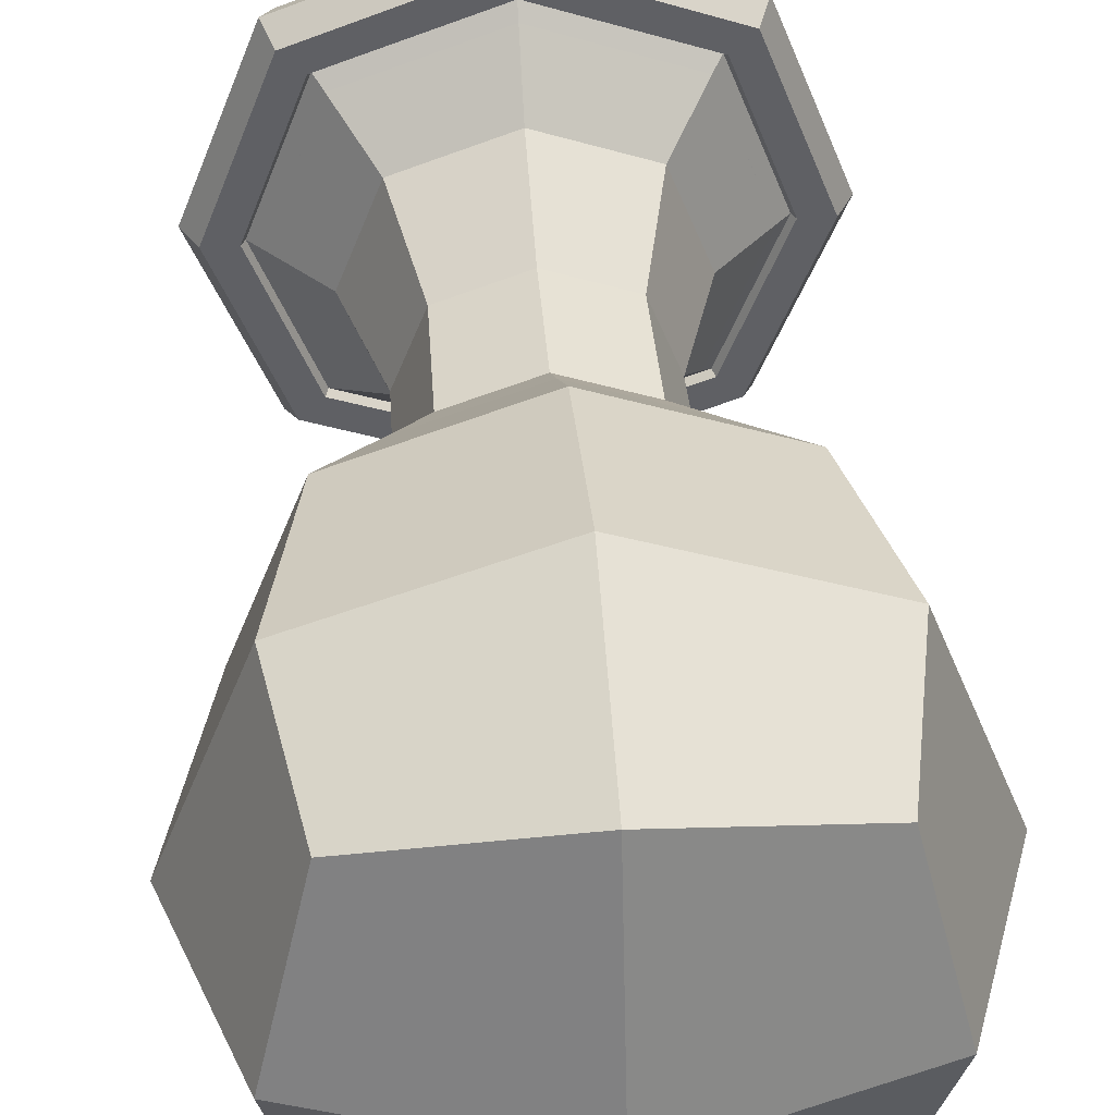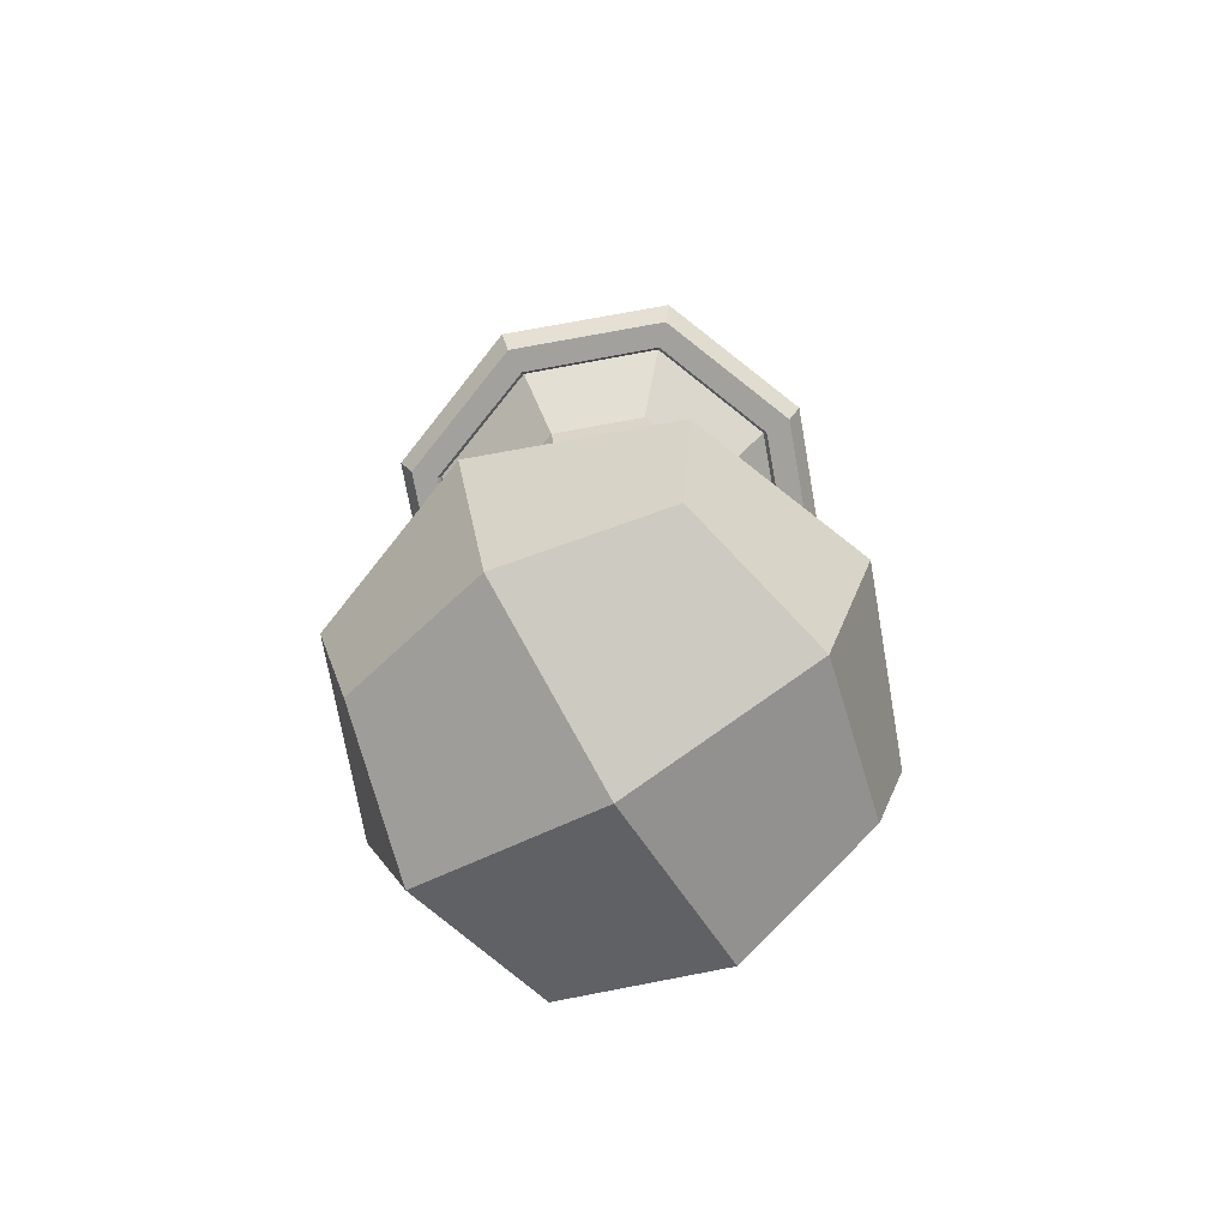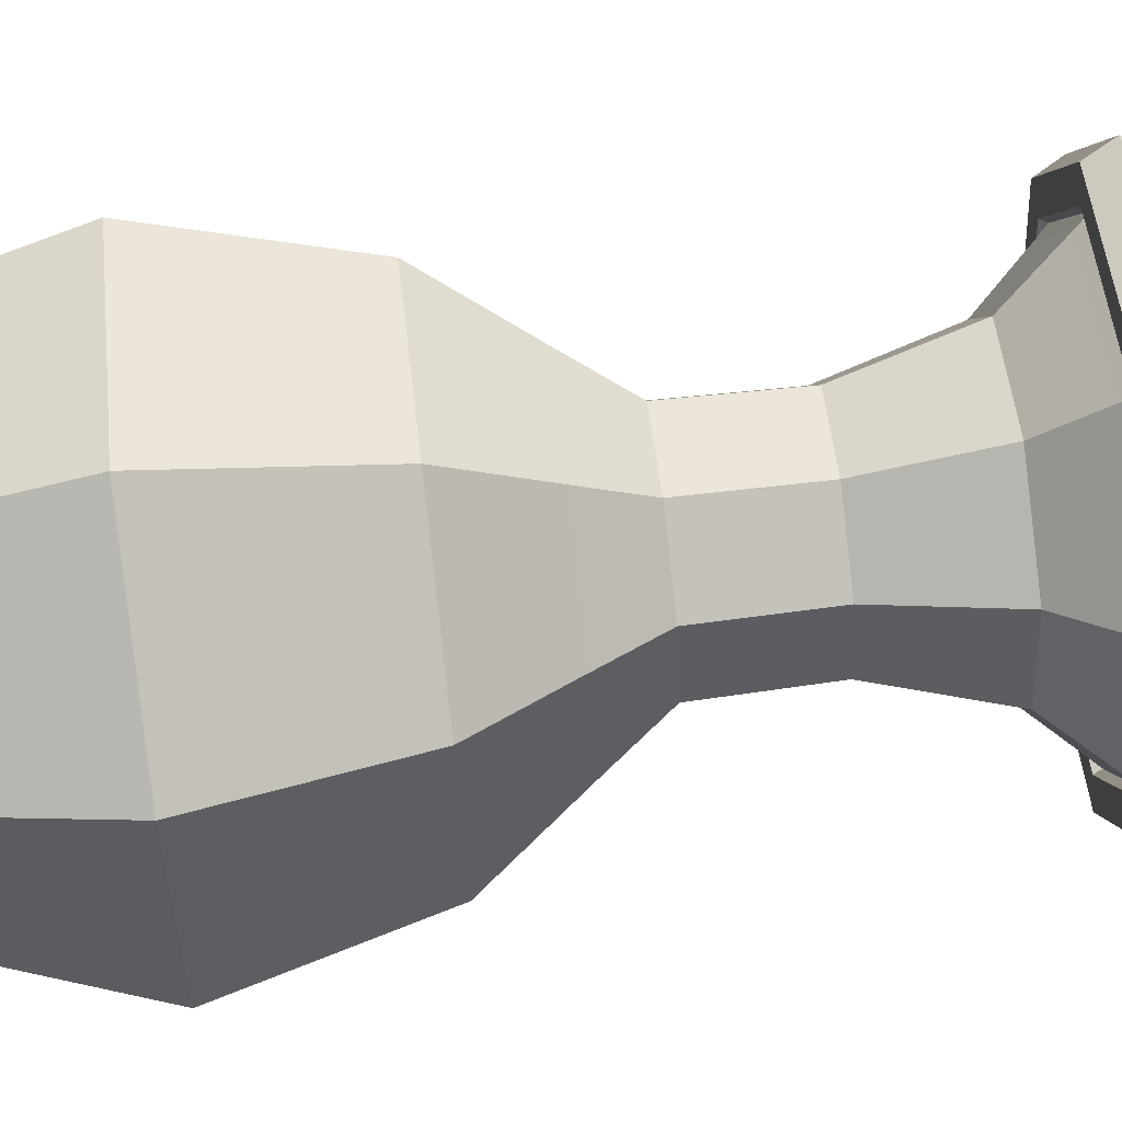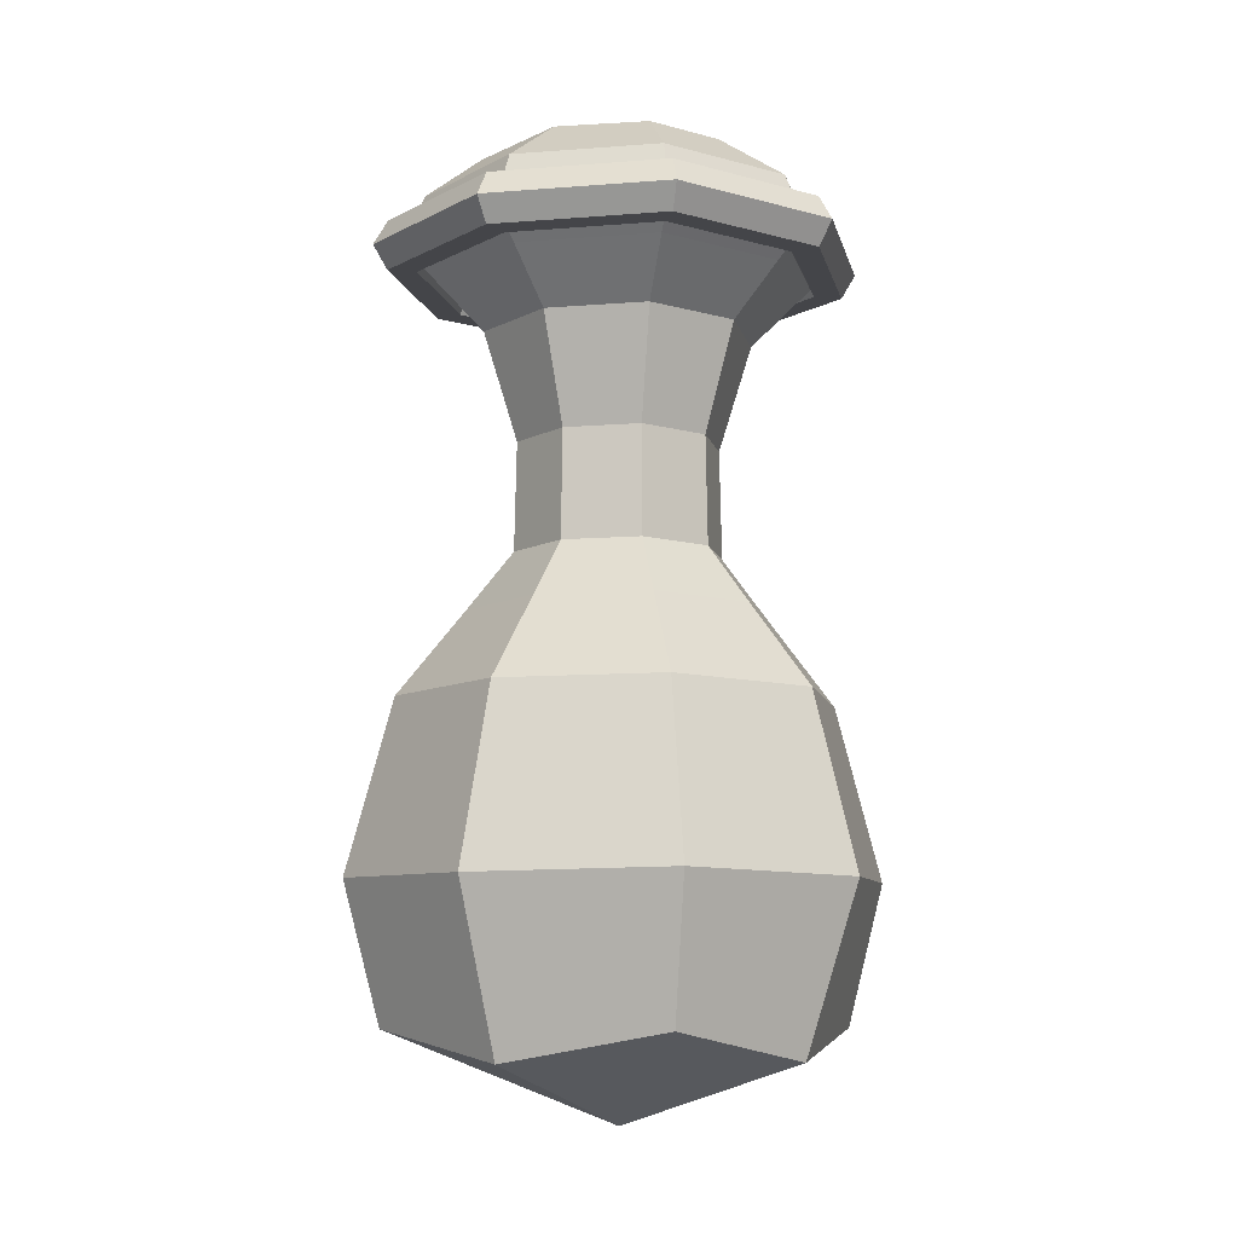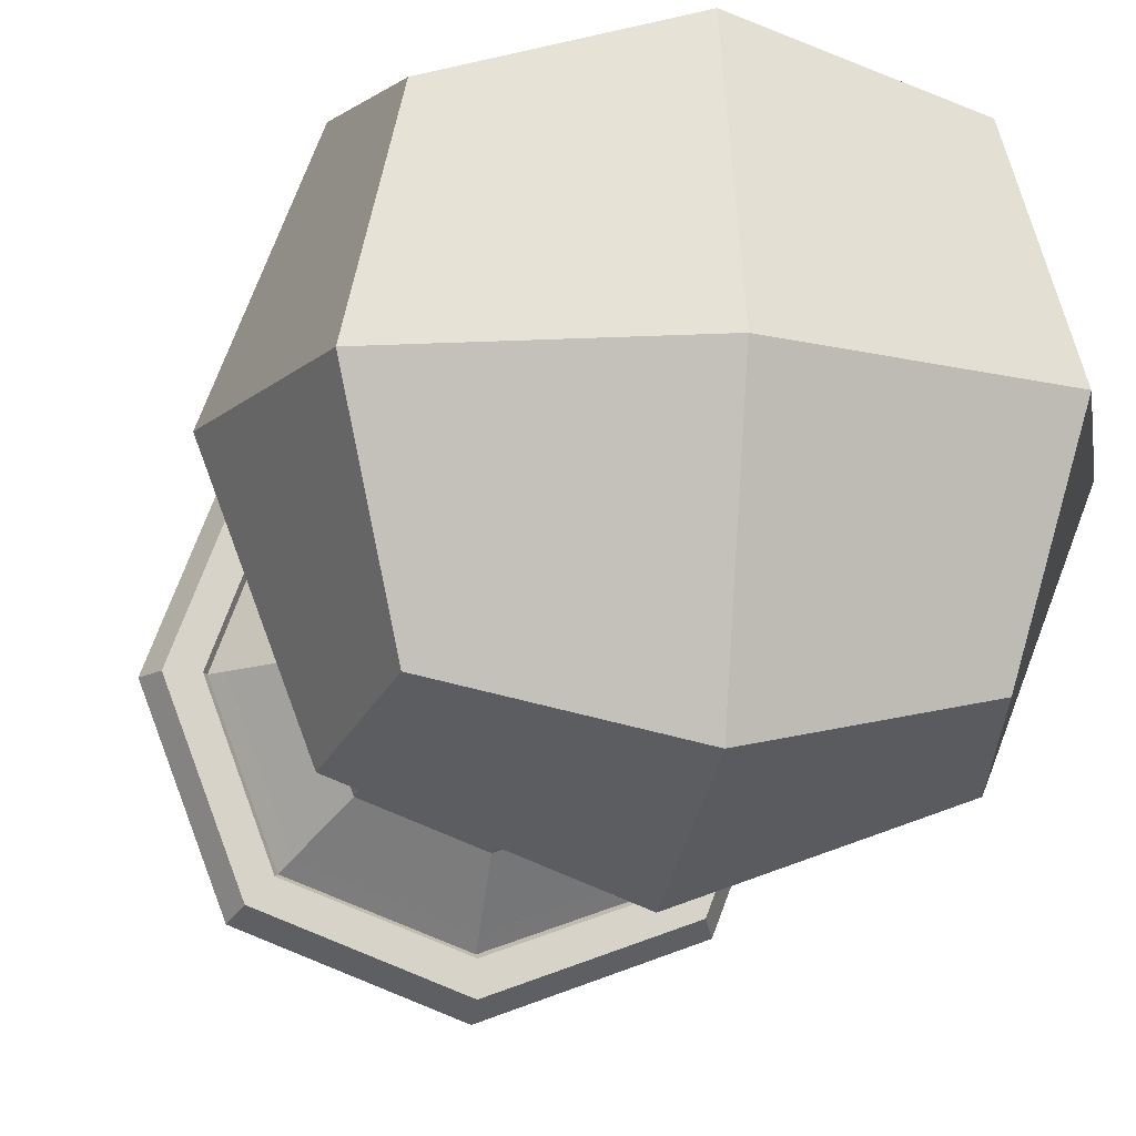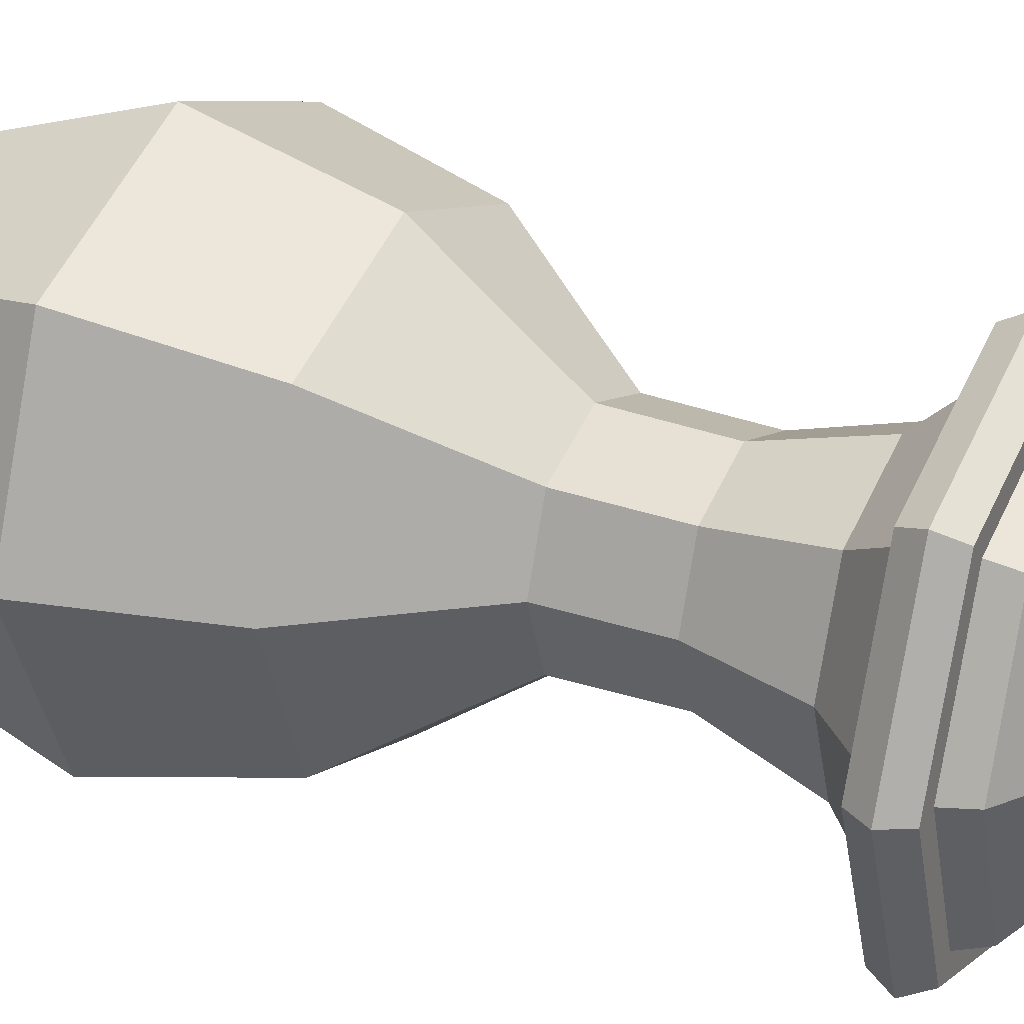
<metadata>
{"format":"obj","ext":"obj","renderer":"f3d","projection":"perspective","resolution":1024,"background":"white","views":[{"elev":43.0,"azim":-4.5,"up":"+Z"},{"elev":-72.0,"azim":-59.1,"up":"+Y"},{"elev":72.0,"azim":83.2,"up":"+Z"},{"elev":-9.0,"azim":-57.2,"up":"+Y"},{"elev":-14.4,"azim":-10.8,"up":"+Z"},{"elev":30.2,"azim":116.9,"up":"+Z"}]}
</metadata>
<code>
o essence
v 0.07995 -0.4498 -0.07995
v 0.09966 -0.4643 0
v 0.07995 -0.4498 0.07995
v -0 -0.4643 0.09966
v -0.07995 -0.4498 0.07995
v -0.09966 -0.4643 0
v -0.07995 -0.4498 -0.07995
v 0 -0.4643 -0.09966
v 0.09249 -0.3809 0.09249
v 0.07595 -0.2944 0.07595
v 0 -0.2943 0.1043
v -0.07595 -0.2944 0.07595
v -0.09249 -0.3809 0.09249
v -0.1043 -0.2943 0
v -0.07595 -0.2944 -0.07595
v -0.09249 -0.3809 -0.09249
v 0 -0.2943 -0.1043
v 0.07595 -0.2944 -0.07595
v 0.09249 -0.3809 -0.09249
v 0.1043 -0.2943 -0
v 0.05174 -0.2516 0.05174
v -0.05174 -0.2516 0.05174
v -0.05174 -0.2516 -0.05174
v 0.05174 -0.2516 -0.05174
v -0 -0.4943 0
v -0 -0.3824 0.1276
v -0.1276 -0.3824 0
v -0 -0.3824 -0.1276
v 0.1276 -0.3824 -0
v 0 -0.2516 0.07098
v -0.07098 -0.2516 0
v -0 -0.2516 -0.07098
v 0.07098 -0.2516 -0
f 3 2 25 4
f 4 25 6 5
f 25 8 7 6
f 2 1 8 25
f 10 9 26 11
f 11 26 13 12
f 26 4 5 13
f 9 3 4 26
f 12 13 27 14
f 14 27 16 15
f 27 6 7 16
f 13 5 6 27
f 15 16 28 17
f 17 28 19 18
f 28 8 1 19
f 16 7 8 28
f 18 19 29 20
f 20 29 9 10
f 29 2 3 9
f 19 1 2 29
f 30 11 12 22
f 21 10 11 30
f 31 14 15 23
f 22 12 14 31
f 32 17 18 24
f 23 15 17 32
f 33 20 10 21
f 24 18 20 33
f 30 22 31
f 31 23 32
f 32 24 33
f 33 21 30
f 32 33 30 31
o glass
v 0.08318 -0.4531 0.08318
v -0.08318 -0.4531 0.08318
v -0.08318 -0.4531 -0.08318
v 0.08318 -0.4531 -0.08318
v 0.07956 -0.2919 0.07956
v -0.07956 -0.2919 0.07956
v -0.07956 -0.2919 -0.07956
v 0.07956 -0.2919 -0.07956
v 0.03805 -0.2177 0.03805
v -0.03805 -0.2177 0.03805
v -0.03805 -0.2177 -0.03805
v 0.03805 -0.2177 -0.03805
v 0.04952 -0.1051 0.04952
v -0.04952 -0.1051 0.04952
v -0.04952 -0.1051 -0.04952
v 0.04952 -0.1051 -0.04952
v 0.0792 -0.06295 0.0792
v -0.0792 -0.06295 0.0792
v -0.0792 -0.06295 -0.0792
v 0.0792 -0.06295 -0.0792
v 0.1037 -0.4682 0
v -0 -0.4682 0.1037
v -0.1037 -0.4682 0
v 0 -0.4682 -0.1037
v 0.09649 -0.381 0.09649
v 0 -0.2919 0.1094
v -0.09649 -0.381 0.09649
v -0.1094 -0.2919 0
v -0.09649 -0.381 -0.09649
v 0 -0.2919 -0.1094
v 0.09649 -0.381 -0.09649
v 0.1094 -0.2919 -0
v 0.05488 -0.2481 0.05488
v -0 -0.2177 0.05232
v -0.05488 -0.2481 0.05488
v -0.05232 -0.2177 -0
v -0.05488 -0.2481 -0.05488
v 0 -0.2177 -0.05232
v 0.05488 -0.2481 -0.05488
v 0.05232 -0.2177 0
v 0.03718 -0.1614 0.03718
v 0 -0.1051 0.06809
v -0.03718 -0.1614 0.03718
v -0.06809 -0.1051 0
v -0.03718 -0.1614 -0.03718
v -0 -0.1051 -0.06809
v 0.03718 -0.1614 -0.03718
v 0.06809 -0.1051 -0
v 0.06802 -0.07866 0.06802
v 0 -0.06295 0.1089
v -0.06802 -0.07866 0.06802
v -0.1089 -0.06295 0
v -0.06802 -0.07866 -0.06802
v -0 -0.06295 -0.1089
v 0.06802 -0.07866 -0.06802
v 0.1089 -0.06295 -0
v -0 -0.5 0
v 0 -0.3825 0.1333
v -0.1333 -0.3825 0
v -0 -0.3825 -0.1333
v 0.1333 -0.3825 -0
v 0 -0.2481 0.07546
v -0.07546 -0.2481 0
v -0 -0.2481 -0.07546
v 0.07546 -0.2481 -0
v 0 -0.1614 0.05112
v -0.05112 -0.1614 0
v -0 -0.1614 -0.05112
v 0.05112 -0.1614 -0
v 0 -0.07866 0.09352
v -0.09352 -0.07866 0
v -0 -0.07866 -0.09352
v 0.09352 -0.07866 -0
f 34 54 90 55
f 55 90 56 35
f 90 57 36 56
f 54 37 57 90
f 38 58 91 59
f 59 91 60 39
f 91 55 35 60
f 58 34 55 91
f 39 60 92 61
f 61 92 62 40
f 92 56 36 62
f 60 35 56 92
f 40 62 93 63
f 63 93 64 41
f 93 57 37 64
f 62 36 57 93
f 41 64 94 65
f 65 94 58 38
f 94 54 34 58
f 64 37 54 94
f 42 66 95 67
f 67 95 68 43
f 95 59 39 68
f 66 38 59 95
f 43 68 96 69
f 69 96 70 44
f 96 61 40 70
f 68 39 61 96
f 44 70 97 71
f 71 97 72 45
f 97 63 41 72
f 70 40 63 97
f 45 72 98 73
f 73 98 66 42
f 98 65 38 66
f 72 41 65 98
f 46 74 99 75
f 75 99 76 47
f 99 67 43 76
f 74 42 67 99
f 47 76 100 77
f 77 100 78 48
f 100 69 44 78
f 76 43 69 100
f 48 78 101 79
f 79 101 80 49
f 101 71 45 80
f 78 44 71 101
f 49 80 102 81
f 81 102 74 46
f 102 73 42 74
f 80 45 73 102
f 50 82 103 83
f 83 103 84 51
f 103 75 47 84
f 82 46 75 103
f 51 84 104 85
f 85 104 86 52
f 104 77 48 86
f 84 47 77 104
f 52 86 105 87
f 87 105 88 53
f 105 79 49 88
f 86 48 79 105
f 53 88 106 89
f 89 106 82 50
f 106 81 46 82
f 88 49 81 106
o gold_lid
v 0 -0.05003 0.1164
v 0 -0.05003 0.1014
v 0 -0.06295 0.09398
v 0 -0.07587 0.1014
v 0 -0.07587 0.1164
v 0 -0.06295 0.1238
v -0.08448 -0.05003 0.08448
v -0.07393 -0.05003 0.07393
v -0.06865 -0.06295 0.06865
v -0.07393 -0.07587 0.07393
v -0.08448 -0.07587 0.08448
v -0.08975 -0.06295 0.08975
v -0.1164 -0.05003 0
v -0.1014 -0.05003 0
v -0.09398 -0.06295 -0
v -0.1014 -0.07587 0
v -0.1164 -0.07587 0
v -0.1238 -0.06295 0
v -0.08448 -0.05003 -0.08448
v -0.07393 -0.05003 -0.07393
v -0.06865 -0.06295 -0.06865
v -0.07393 -0.07587 -0.07393
v -0.08448 -0.07587 -0.08448
v -0.08975 -0.06295 -0.08975
v -0 -0.05003 -0.1164
v 0 -0.05003 -0.1014
v 0 -0.06295 -0.09398
v 0 -0.07587 -0.1014
v -0 -0.07587 -0.1164
v -0 -0.06295 -0.1238
v 0.08448 -0.05003 -0.08448
v 0.07393 -0.05003 -0.07393
v 0.06865 -0.06295 -0.06865
v 0.07393 -0.07587 -0.07393
v 0.08448 -0.07587 -0.08448
v 0.08975 -0.06295 -0.08975
v 0.1164 -0.05003 -0
v 0.1014 -0.05003 0
v 0.09398 -0.06295 0
v 0.1014 -0.07587 0
v 0.1164 -0.07587 -0
v 0.1238 -0.06295 -0
v 0.08448 -0.05003 0.08448
v 0.07393 -0.05003 0.07393
v 0.06865 -0.06295 0.06865
v 0.07393 -0.07587 0.07393
v 0.08448 -0.07587 0.08448
v 0.08975 -0.06295 0.08975
f 107 113 118 112
f 108 114 113 107
f 109 115 114 108
f 110 116 115 109
f 111 117 116 110
f 112 118 117 111
f 113 119 124 118
f 114 120 119 113
f 115 121 120 114
f 116 122 121 115
f 117 123 122 116
f 118 124 123 117
f 119 125 130 124
f 120 126 125 119
f 121 127 126 120
f 122 128 127 121
f 123 129 128 122
f 124 130 129 123
f 125 131 136 130
f 126 132 131 125
f 127 133 132 126
f 128 134 133 127
f 129 135 134 128
f 130 136 135 129
f 131 137 142 136
f 132 138 137 131
f 133 139 138 132
f 134 140 139 133
f 135 141 140 134
f 136 142 141 135
f 137 143 148 142
f 138 144 143 137
f 139 145 144 138
f 140 146 145 139
f 141 147 146 140
f 142 148 147 141
f 143 149 154 148
f 144 150 149 143
f 145 151 150 144
f 146 152 151 145
f 147 153 152 146
f 148 154 153 147
f 149 107 112 154
f 150 108 107 149
f 151 109 108 150
f 152 110 109 151
f 153 111 110 152
f 154 112 111 153
o diamond_lid
v 0 -0.1571 -0
v 0.09352 -0.07866 -0
v -0.06802 -0.07866 -0.06802
v 0.06802 -0.07866 0.06802
v 0 -0.07866 0.09352
v -0.06802 -0.07866 0.06802
v -0.09352 -0.07866 0
v -0 -0.07866 -0.09352
v 0.06802 -0.07866 -0.06802
v 0.0792 -0.06295 -0.0792
v 0.1089 -0.06295 -0
v 0.07136 -0.03599 -0.07136
v -0 -0.06295 -0.1089
v -0.0792 -0.06295 -0.0792
v -0 -0.03554 -0.09775
v 0 -0.009611 -0.05978
v -0.07136 -0.03599 -0.07136
v -0.05071 -0.01419 -0.05071
v -0.09775 -0.03554 0
v -0.05978 -0.009611 -0
v -0.1089 -0.06295 0
v -0.07136 -0.03599 0.07136
v -0.05071 -0.01419 0.05071
v -0.0792 -0.06295 0.0792
v 0 -0.03554 0.09775
v 0 -0.009611 0.05978
v 0 -0.06295 0.1089
v 0.07136 -0.03599 0.07136
v 0.05071 -0.01419 0.05071
v 0.09775 -0.03554 -0
v 0.0792 -0.06295 0.0792
v 0.05978 -0.009611 0
v 0.05071 -0.01419 -0.05071
v -0 -0 0
f 156 163 155
f 158 156 155
f 157 161 155
f 162 157 155
f 159 158 155
f 160 159 155
f 161 160 155
f 163 162 155
f 167 162 163 164
f 164 163 156 165
f 166 184 165 164
f 169 166 164 167
f 168 157 162 167
f 171 169 167 168
f 170 187 166 169
f 172 170 169 171
f 174 172 171 173
f 173 171 168 175
f 177 174 173 176
f 176 173 175 178
f 180 177 176 179
f 179 176 178 181
f 183 180 179 182
f 182 179 181 185
f 186 183 182 184
f 184 182 185 165
f 165 156 158 185
f 185 158 159 181
f 187 186 184 166
f 186 188 180 183
f 187 170 188 186
f 170 172 174 188
f 188 174 177 180
f 181 159 160 178
f 178 160 161 175
f 175 161 157 168

</code>
